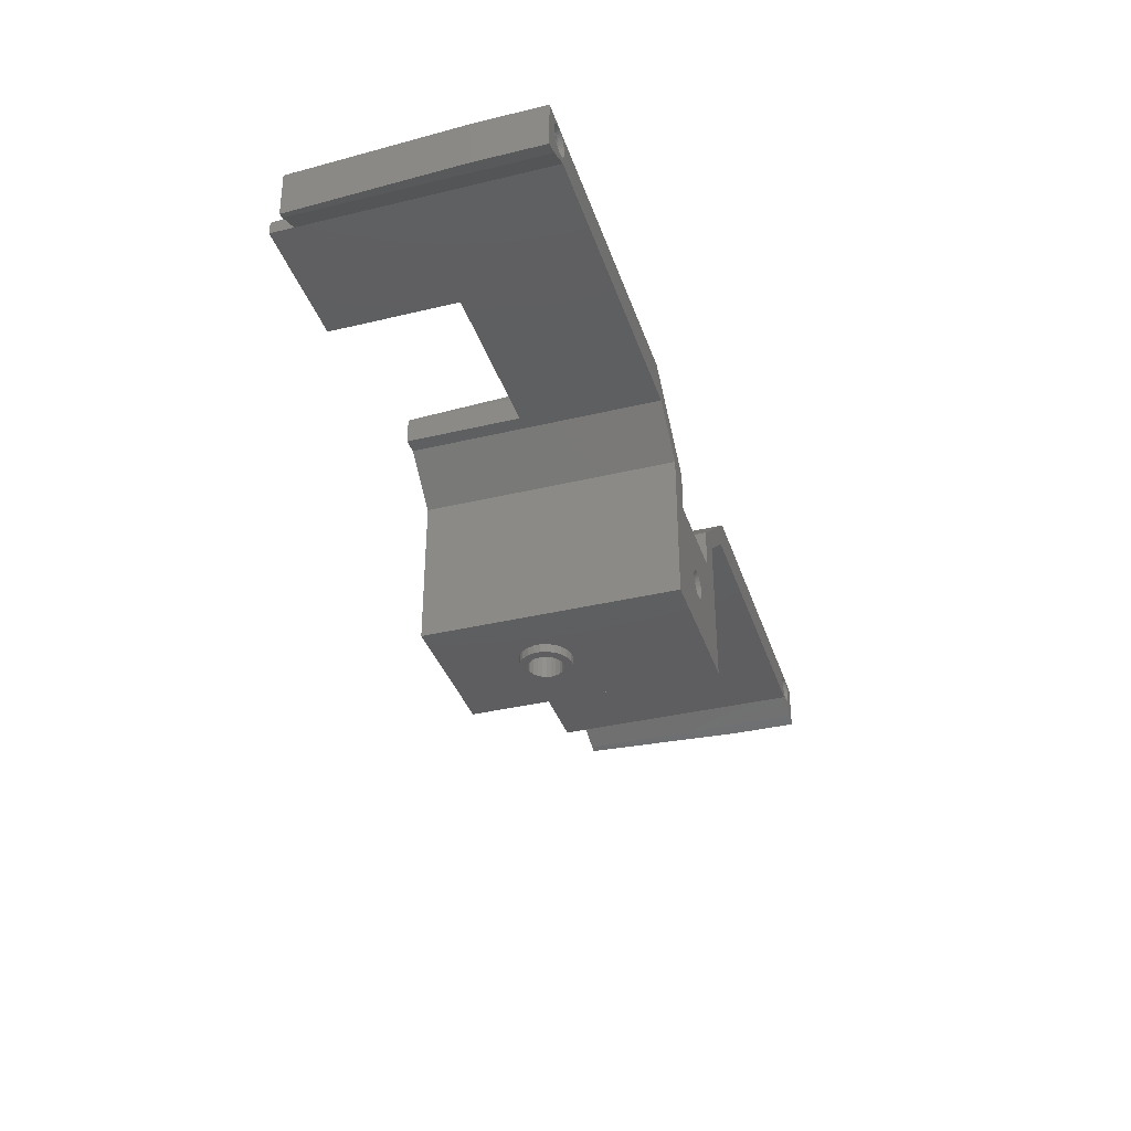
<metadata>
{"format":"stl","ext":"stl","renderer":"f3d","projection":"perspective","resolution":1024,"background":"white","views":[{"elev":-36.3,"azim":107.4,"up":"+Y"}]}
</metadata>
<code>
# stl→obj: 416 verts, 850 faces
v 54.21 -2.8 0.9999
v 49.81 -2.8 12.68
v 41.79 -2.8 0.9999
v 50.09 -2.8 13.2
v 54.21 -2.8 22.55
v 49.41 -2.8 12.26
v 48.91 -2.8 11.95
v 48.35 -2.8 11.79
v 47.76 -2.8 11.77
v 50.23 -2.8 13.76
v 50.21 -2.8 14.35
v 50.05 -2.8 14.91
v 49.74 -2.8 15.41
v 49.32 -2.8 15.81
v 48.8 -2.8 16.09
v 48.24 -2.8 16.23
v 41.79 -2.8 22.55
v 45.95 -2.8 13.09
v 46.26 -2.8 12.59
v 46.68 -2.8 12.19
v 47.2 -2.8 11.91
v 45.79 -2.8 13.65
v 45.77 -2.8 14.24
v 45.91 -2.8 14.8
v 46.19 -2.8 15.32
v 46.59 -2.8 15.74
v 47.09 -2.8 16.05
v 47.65 -2.8 16.21
v 50.23 -3.55 13.76
v 50.09 -3.55 13.2
v 46.67 6.772 16.3
v 49.33 5.772 16.3
v 46.67 5.772 16.3
v 49.33 6.772 16.3
v 50.21 -3.55 14.35
v 41.79 10.03 22.55
v 41.79 10.03 0.9999
v 54.21 10.03 22.55
v 54.21 10.03 1
v 59.26 16.27 12.67
v 59.5 15.61 22.55
v 59.5 15.61 12.67
v 59.48 15.68 22.55
v 50.66 5.772 14
v 49.33 6.772 11.7
v 49.33 5.772 11.7
v 50.66 6.772 14
v 45.34 5.772 14
v 45.34 6.772 14
v 46.7 -3.55 14.75
v 46.94 5.772 15.06
v 46.94 -3.55 15.06
v 46.7 5.772 14.75
v 50.05 -3.55 14.91
v 49.3 5.772 13.25
v 49.06 -3.55 12.94
v 49.3 -3.55 13.25
v 49.06 5.772 12.94
v 47.65 -3.55 16.21
v 47.09 -3.55 16.05
v 46.94 -3.55 12.94
v 46.7 5.772 13.25
v 46.7 -3.55 13.25
v 46.94 5.772 12.94
v 45.95 -3.55 13.09
v 45.79 -3.55 13.65
v 47.2 -3.55 11.91
v 47.76 -3.55 11.77
v 49.3 5.772 14.75
v 49.45 -3.55 14.39
v 49.3 -3.55 14.75
v 49.45 5.772 14.39
v 45.77 -3.55 14.24
v 47.61 5.772 15.45
v 47.25 -3.55 15.3
v 47.25 5.772 15.3
v 47.61 -3.55 15.45
v 46.67 6.772 11.7
v 46.67 5.772 11.7
v 48.91 -3.55 11.95
v 49.41 -3.55 12.26
v 48.8 -3.55 16.09
v 48.24 -3.55 16.23
v 46.68 -3.55 12.19
v 48.75 5.772 12.7
v 48.75 -3.55 12.7
v 49.74 -3.55 15.41
v 49.5 5.772 14
v 49.45 -3.55 13.61
v 49.5 -3.55 14
v 49.45 5.772 13.61
v 46.26 -3.55 12.59
v 48 5.772 15.5
v 48 -3.55 15.5
v 48.35 -3.55 11.79
v 49.06 5.772 15.06
v 48.75 -3.55 15.3
v 48.75 5.772 15.3
v 49.06 -3.55 15.06
v 46.5 5.772 14
v 46.55 -3.55 14.39
v 46.5 -3.55 14
v 46.55 5.772 14.39
v 49.81 -3.55 12.68
v 48 -3.55 12.5
v 48.39 -3.55 12.55
v 48.39 -3.55 15.45
v 49.32 -3.55 15.81
v 46.59 -3.55 15.74
v 47.61 -3.55 12.55
v 47.25 -3.55 12.7
v 46.55 -3.55 13.61
v 45.91 -3.55 14.8
v 46.19 -3.55 15.32
v 48 5.772 12.5
v 48.39 5.772 12.55
v 47.25 5.772 12.7
v 47.61 5.772 12.55
v 48.39 5.772 15.45
v 46.55 5.772 13.61
v 9.269 12.36 21.58
v 8.749 16.27 21.64
v 8.749 12.22 21.58
v 36.74 16.27 12.67
v 43.94 10.22 0.9999
v 36.74 16.27 0.9999
v 43.94 10.22 12.67
v 84.74 13.36 21.64
v 84.74 16.27 21.64
v 84.74 14.6 21.64
v 86.52 13.36 21.58
v 59.5 13.36 22.55
v 59.5 13.36 12.67
v 73.76 13.36 23.66
v 73.72 15.69 12.68
v 73.75 13.36 20.36
v 73.76 14.95 23.66
v 22.28 15.69 12.68
v 22.25 13.36 20.36
v 22.24 13.36 12.67
v 52.29 9.641 22.55
v 52.06 6.772 12.67
v 52.29 6.772 22.55
v 52.06 10.22 12.67
v 87.25 12.22 21.58
v 87.25 16.27 21.64
v 86.73 12.36 21.58
v 43.94 6.772 12.67
v 43.94 6.772 0.9999
v 43.71 6.772 22.55
v 52.06 6.772 0.9999
v 59.26 16.27 1
v 52.06 10.22 0.9999
v 58.19 13.36 22.55
v 58.19 13.36 1
v 9.48 13.36 21.58
v 11.26 16.27 21.64
v 87.89 16.1 6.941
v 87.9 12.05 6.813
v 84.75 13.36 23.64
v 84.75 14.47 23.64
v 73.76 13.36 12.67
v 84.71 16.27 12.67
v 84.71 15.21 12.67
v 36.5 13.36 22.55
v 36.5 15.61 12.67
v 36.5 13.36 12.67
v 36.5 15.61 22.55
v 37.81 13.36 1
v 37.81 13.36 22.55
v 87.9 12.05 1
v 87.89 16.1 1
v 86.73 12.36 1
v 36.52 15.68 22.55
v 43.71 9.641 22.55
v 8.107 16.1 1
v 9.218 15.13 1
v 9.177 14.82 1
v 9.338 15.42 1
v 9.529 15.67 1
v 9.778 15.86 1
v 10.07 15.98 1
v 10.38 16.02 1
v 10.69 15.98 1
v 10.98 15.86 1
v 11.23 15.67 1
v 11.42 15.42 1
v 11.54 15.13 1
v 11.58 14.82 1
v 9.269 12.36 1
v 8.104 12.05 1
v 9.218 14.5 1
v 9.338 14.21 1
v 9.48 13.36 1
v 9.529 13.97 1
v 9.778 13.77 1
v 10.07 13.65 1
v 11.26 13.36 1
v 10.38 13.61 1
v 10.69 13.65 1
v 10.98 13.77 1
v 11.23 13.97 1
v 11.42 14.21 1
v 11.54 14.5 1
v 46.84 2.297 0.9999
v 46.8 1.986 0.9999
v 46.96 2.587 0.9999
v 47.15 2.837 0.9999
v 47.4 3.028 0.9999
v 47.69 3.148 0.9999
v 48 3.189 0.9999
v 48.31 3.148 0.9999
v 48.6 3.028 0.9999
v 48.85 2.837 0.9999
v 49.04 2.587 0.9999
v 49.16 2.297 0.9999
v 49.2 1.986 0.9999
v 84.46 15.13 1
v 84.42 14.82 1
v 84.58 15.42 1
v 84.77 15.67 1
v 85.02 15.86 1
v 85.31 15.98 1
v 85.62 16.02 1
v 85.93 15.98 1
v 86.22 15.86 1
v 86.47 15.67 1
v 86.66 15.42 1
v 86.78 15.13 1
v 86.82 14.82 1
v 84.74 13.36 1
v 84.46 14.5 1
v 84.58 14.21 1
v 84.77 13.97 1
v 85.02 13.77 1
v 85.31 13.65 1
v 86.52 13.36 1
v 85.62 13.61 1
v 85.93 13.65 1
v 86.22 13.77 1
v 86.47 13.97 1
v 86.66 14.21 1
v 86.78 14.5 1
v 47.4 0.9447 0.9999
v 47.15 1.136 0.9999
v 46.96 1.385 0.9999
v 46.84 1.675 0.9999
v 47.69 0.8246 0.9999
v 48 0.7836 0.9999
v 48.31 0.8246 0.9999
v 48.6 0.9447 0.9999
v 48.85 1.136 0.9999
v 49.04 1.385 0.9999
v 49.16 1.675 0.9999
v 11.26 13.36 21.64
v 11.26 14.6 21.64
v 22.24 13.36 23.66
v 22.24 14.95 23.66
v 11.29 15.21 12.67
v 11.29 16.27 12.67
v 11.25 13.36 23.64
v 11.25 14.47 23.64
v 8.107 16.1 6.941
v 8.104 12.05 6.813
v 11.26 13.36 1.768
v 11.26 13.36 20.34
v 11.26 13.36 2.627
v 11.26 13.36 21.41
v 84.74 13.36 2.627
v 84.74 13.36 1.768
v 84.74 13.36 20.34
v 84.74 13.36 21.41
v 9.51 15.05 9
v 9.51 14.58 9
v 9.48 14.82 9
v 9.6 15.27 9
v 9.6 14.37 9
v 9.743 15.45 9
v 9.743 14.18 9
v 9.93 15.6 9
v 9.93 14.04 9
v 10.15 15.69 9
v 10.15 13.95 9
v 10.38 15.72 9
v 10.38 13.92 9
v 10.61 15.69 9
v 10.61 13.95 9
v 10.83 15.6 9
v 10.83 14.04 9
v 11.02 15.45 9
v 11.02 14.18 9
v 11.16 15.27 9
v 11.16 14.37 9
v 11.25 15.05 9
v 11.25 14.58 9
v 11.28 14.82 9
v 47.13 2.219 9
v 47.13 1.753 9
v 47.1 1.986 9
v 47.22 2.436 9
v 47.22 1.536 9
v 47.36 2.623 9
v 47.36 1.35 9
v 47.55 2.766 9
v 47.55 1.207 9
v 47.77 2.855 9
v 47.77 1.117 9
v 48 2.886 9
v 48 1.086 9
v 48.23 2.855 9
v 48.23 1.117 9
v 48.45 2.766 9
v 48.45 1.207 9
v 48.64 2.623 9
v 48.64 1.35 9
v 48.78 2.436 9
v 48.78 1.536 9
v 48.87 2.219 9
v 48.87 1.753 9
v 48.9 1.986 9
v 84.75 15.05 9
v 84.75 14.58 9
v 84.72 14.82 9
v 84.84 15.27 9
v 84.84 14.37 9
v 84.98 15.45 9
v 84.98 14.18 9
v 85.17 15.6 9
v 85.17 14.04 9
v 85.39 15.69 9
v 85.39 13.95 9
v 85.62 15.72 9
v 85.62 13.92 9
v 85.85 15.69 9
v 85.85 13.95 9
v 86.07 15.6 9
v 86.07 14.04 9
v 86.26 15.45 9
v 86.26 14.18 9
v 86.4 15.27 9
v 86.4 14.37 9
v 86.49 15.05 9
v 86.49 14.58 9
v 86.52 14.82 9
v 85.62 13.92 1.3
v 85.85 13.95 1.3
v 11.16 14.37 1.3
v 11.25 14.58 1.3
v 85.39 15.69 1.3
v 85.62 15.72 1.3
v 10.83 15.6 1.3
v 11.02 15.45 1.3
v 85.17 15.6 1.3
v 11.16 15.27 1.3
v 11.02 14.18 1.3
v 10.83 14.04 1.3
v 9.51 14.58 1.3
v 9.48 14.82 1.3
v 86.49 15.05 1.3
v 86.4 15.27 1.3
v 84.98 14.18 1.3
v 85.17 14.04 1.3
v 86.49 14.58 1.3
v 86.52 14.82 1.3
v 86.26 15.45 1.3
v 84.98 15.45 1.3
v 10.38 15.72 1.3
v 10.61 15.69 1.3
v 9.743 14.18 1.3
v 9.6 14.37 1.3
v 84.84 14.37 1.3
v 84.75 14.58 1.3
v 10.61 13.95 1.3
v 9.93 14.04 1.3
v 10.15 13.95 1.3
v 85.85 15.69 1.3
v 85.39 13.95 1.3
v 11.25 15.05 1.3
v 11.28 14.82 1.3
v 84.75 15.05 1.3
v 84.84 15.27 1.3
v 9.51 15.05 1.3
v 10.38 13.92 1.3
v 86.4 14.37 1.3
v 86.07 15.6 1.3
v 9.6 15.27 1.3
v 9.743 15.45 1.3
v 84.72 14.82 1.3
v 9.93 15.6 1.3
v 86.07 14.04 1.3
v 86.26 14.18 1.3
v 48.64 1.35 1.3
v 48.45 1.207 1.3
v 48.23 1.117 1.3
v 47.22 1.536 1.3
v 47.13 1.753 1.3
v 47.36 1.35 1.3
v 48.87 2.219 1.3
v 48.78 2.436 1.3
v 48.23 2.856 1.3
v 48.45 2.766 1.3
v 48 2.886 1.3
v 48.78 1.536 1.3
v 48 1.086 1.3
v 48.87 1.753 1.3
v 48.9 1.986 1.3
v 47.1 1.986 1.3
v 47.13 2.219 1.3
v 10.15 15.69 1.3
v 47.55 2.766 1.3
v 47.36 2.623 1.3
v 47.77 2.856 1.3
v 47.77 1.117 1.3
v 47.22 2.436 1.3
v 47.55 1.207 1.3
v 48.64 2.623 1.3
f 1 2 3
f 2 1 4
f 4 1 5
f 3 2 6
f 3 6 7
f 3 7 8
f 3 8 9
f 4 5 10
f 10 5 11
f 11 5 12
f 12 5 13
f 13 5 14
f 14 5 15
f 15 5 16
f 16 5 17
f 3 18 17
f 18 3 19
f 19 3 20
f 20 3 21
f 21 3 9
f 17 18 22
f 17 22 23
f 17 23 24
f 17 24 25
f 17 25 26
f 17 26 27
f 17 27 28
f 17 28 16
f 4 29 30
f 29 4 10
f 31 32 33
f 32 31 34
f 10 35 29
f 35 10 11
f 36 3 17
f 3 36 37
f 1 38 5
f 38 1 39
f 40 41 42
f 41 40 43
f 44 45 46
f 45 44 47
f 48 31 33
f 31 48 49
f 50 51 52
f 51 50 53
f 35 12 54
f 12 35 11
f 55 56 57
f 56 55 58
f 59 27 60
f 27 59 28
f 61 62 63
f 62 61 64
f 22 65 66
f 65 22 18
f 9 67 21
f 67 9 68
f 69 70 71
f 70 69 72
f 73 22 66
f 22 73 23
f 74 75 76
f 75 74 77
f 78 48 79
f 48 78 49
f 6 80 7
f 80 6 81
f 82 16 83
f 16 82 15
f 21 84 20
f 84 21 67
f 56 85 86
f 85 56 58
f 12 87 54
f 87 12 13
f 88 89 90
f 89 88 91
f 20 92 19
f 92 20 84
f 93 77 74
f 77 93 94
f 8 68 9
f 68 8 95
f 96 97 98
f 97 96 99
f 100 101 102
f 101 100 103
f 7 95 8
f 95 7 80
f 104 105 81
f 105 104 106
f 106 104 86
f 86 104 30
f 86 30 56
f 56 30 57
f 57 30 29
f 57 29 89
f 89 29 90
f 90 29 35
f 90 35 70
f 70 35 54
f 70 54 71
f 71 54 99
f 99 54 87
f 99 87 97
f 97 87 107
f 107 87 108
f 107 108 94
f 94 108 109
f 109 108 60
f 60 108 82
f 60 82 59
f 59 82 83
f 95 67 68
f 67 95 80
f 67 80 84
f 84 80 81
f 84 81 92
f 92 81 105
f 92 105 110
f 92 110 111
f 92 111 65
f 65 111 61
f 65 61 63
f 65 63 66
f 66 63 112
f 66 112 102
f 66 102 73
f 73 102 101
f 73 101 113
f 113 101 50
f 113 50 52
f 113 52 114
f 114 52 75
f 114 75 77
f 114 77 109
f 109 77 94
f 34 44 32
f 44 34 47
f 70 88 90
f 88 70 72
f 103 50 101
f 50 103 53
f 106 115 105
f 115 106 116
f 109 25 114
f 25 109 26
f 83 28 59
f 28 83 16
f 86 116 106
f 116 86 85
f 111 64 61
f 64 111 117
f 108 15 82
f 15 108 14
f 76 52 51
f 52 76 75
f 96 71 99
f 71 96 69
f 25 113 114
f 113 25 24
f 104 4 30
f 4 104 2
f 105 118 110
f 118 105 115
f 110 117 111
f 117 110 118
f 60 26 109
f 26 60 27
f 24 73 113
f 73 24 23
f 119 94 93
f 94 119 107
f 87 14 108
f 14 87 13
f 89 55 57
f 55 89 91
f 65 19 92
f 19 65 18
f 79 118 115
f 118 79 117
f 117 79 48
f 117 48 64
f 64 48 62
f 62 48 120
f 120 48 100
f 100 48 33
f 100 33 103
f 103 33 53
f 53 33 51
f 51 33 76
f 76 33 74
f 74 33 93
f 93 33 32
f 46 85 44
f 85 46 79
f 85 79 116
f 116 79 115
f 44 85 58
f 44 58 55
f 44 55 91
f 44 91 88
f 44 88 32
f 32 88 72
f 32 72 69
f 32 69 96
f 32 96 98
f 32 98 119
f 32 119 93
f 62 112 63
f 112 62 120
f 46 78 79
f 78 46 45
f 98 107 119
f 107 98 97
f 81 2 104
f 2 81 6
f 112 100 102
f 100 112 120
f 121 122 123
f 124 125 126
f 125 124 127
f 128 129 130
f 129 128 131
f 42 132 133
f 132 42 41
f 134 135 136
f 135 134 137
f 138 139 140
f 141 142 143
f 142 141 144
f 145 146 147
f 148 78 149
f 78 148 49
f 49 148 150
f 49 150 31
f 149 142 151
f 142 149 45
f 45 149 78
f 142 45 47
f 142 47 143
f 143 47 34
f 143 34 31
f 143 31 150
f 144 152 153
f 152 144 40
f 146 147 131
f 154 39 155
f 39 154 38
f 156 122 121
f 157 122 156
f 158 145 159
f 145 158 146
f 130 160 128
f 160 130 161
f 146 129 131
f 135 162 136
f 162 42 133
f 42 162 135
f 42 163 40
f 163 42 135
f 163 135 164
f 149 127 148
f 127 149 125
f 135 130 164
f 130 135 137
f 130 137 161
f 165 166 167
f 166 165 168
f 36 169 37
f 169 36 170
f 171 158 159
f 158 171 172
f 171 147 173
f 147 171 159
f 147 159 145
f 144 151 142
f 151 144 153
f 168 124 166
f 124 168 174
f 160 137 134
f 137 160 161
f 148 175 150
f 175 148 127
f 129 164 130
f 164 129 163
f 176 177 178
f 177 176 179
f 179 176 180
f 180 176 181
f 181 176 182
f 182 176 183
f 183 176 126
f 183 126 184
f 184 126 185
f 185 126 186
f 186 126 187
f 187 126 188
f 188 126 189
f 176 190 191
f 190 176 178
f 190 178 192
f 190 192 193
f 190 193 194
f 194 193 195
f 194 195 196
f 194 196 197
f 194 197 198
f 198 197 199
f 198 199 200
f 198 200 201
f 198 201 202
f 198 202 203
f 198 203 169
f 169 203 204
f 169 204 189
f 169 189 126
f 169 126 125
f 169 125 37
f 149 205 206
f 205 149 207
f 207 149 208
f 208 149 151
f 208 151 209
f 209 151 210
f 210 151 211
f 211 151 212
f 212 151 213
f 213 151 214
f 214 151 215
f 215 151 216
f 216 151 217
f 152 218 219
f 218 152 220
f 220 152 221
f 221 152 222
f 222 152 223
f 223 152 224
f 224 152 172
f 224 172 225
f 225 172 226
f 226 172 227
f 227 172 228
f 228 172 229
f 229 172 230
f 153 39 151
f 39 153 152
f 39 152 155
f 155 152 231
f 231 152 232
f 232 152 219
f 231 232 233
f 231 233 234
f 231 234 235
f 231 235 236
f 231 236 237
f 237 236 238
f 237 238 239
f 237 239 240
f 237 240 241
f 237 241 242
f 237 242 173
f 173 242 243
f 173 243 171
f 171 243 230
f 171 230 172
f 3 244 1
f 244 3 245
f 245 3 246
f 246 3 37
f 246 37 149
f 149 37 125
f 246 149 247
f 247 149 206
f 1 244 248
f 1 248 249
f 1 249 250
f 1 250 251
f 1 251 252
f 1 252 253
f 1 253 254
f 1 254 217
f 1 217 151
f 1 151 39
f 255 157 156
f 157 255 256
f 138 257 139
f 257 138 258
f 259 157 256
f 157 259 260
f 261 258 262
f 258 261 257
f 261 256 255
f 256 261 262
f 256 138 259
f 138 256 258
f 258 256 262
f 167 138 140
f 138 167 166
f 260 138 124
f 138 260 259
f 124 138 166
f 263 191 264
f 191 263 176
f 123 263 264
f 263 123 122
f 121 191 190
f 191 121 264
f 264 121 123
f 167 198 169
f 198 167 265
f 170 167 169
f 167 170 165
f 266 267 140
f 167 267 265
f 267 167 140
f 139 266 140
f 266 139 268
f 255 268 139
f 257 255 139
f 257 261 255
f 269 133 270
f 133 269 162
f 271 162 269
f 271 136 162
f 136 271 272
f 128 136 272
f 134 136 128
f 134 128 160
f 133 154 155
f 154 133 132
f 231 133 155
f 133 231 270
f 174 127 124
f 127 174 175
f 141 40 144
f 40 141 43
f 17 150 36
f 150 17 5
f 36 150 175
f 150 5 143
f 143 5 141
f 141 5 38
f 141 38 43
f 43 38 154
f 43 154 132
f 43 132 41
f 165 174 168
f 174 165 170
f 174 170 175
f 175 170 36
f 273 274 275
f 274 273 276
f 274 276 277
f 277 276 278
f 277 278 279
f 279 278 280
f 279 280 281
f 281 280 282
f 281 282 283
f 283 282 284
f 283 284 285
f 285 284 286
f 285 286 287
f 287 286 288
f 287 288 289
f 289 288 290
f 289 290 291
f 291 290 292
f 291 292 293
f 293 292 294
f 293 294 295
f 295 294 296
f 297 298 299
f 298 297 300
f 298 300 301
f 301 300 302
f 301 302 303
f 303 302 304
f 303 304 305
f 305 304 306
f 305 306 307
f 307 306 308
f 307 308 309
f 309 308 310
f 309 310 311
f 311 310 312
f 311 312 313
f 313 312 314
f 313 314 315
f 315 314 316
f 315 316 317
f 317 316 318
f 317 318 319
f 319 318 320
f 321 322 323
f 322 321 324
f 322 324 325
f 325 324 326
f 325 326 327
f 327 326 328
f 327 328 329
f 329 328 330
f 329 330 331
f 331 330 332
f 331 332 333
f 333 332 334
f 333 334 335
f 335 334 336
f 335 336 337
f 337 336 338
f 337 338 339
f 339 338 340
f 339 340 341
f 341 340 342
f 341 342 343
f 343 342 344
f 345 335 346
f 335 345 333
f 295 347 293
f 347 295 348
f 332 349 350
f 349 332 330
f 290 351 352
f 351 290 288
f 349 328 353
f 328 349 330
f 290 354 292
f 354 290 352
f 289 355 356
f 355 289 291
f 357 275 274
f 275 357 358
f 340 359 342
f 359 340 360
f 361 329 362
f 329 361 327
f 344 363 343
f 363 344 364
f 338 360 340
f 360 338 365
f 353 326 366
f 326 353 328
f 286 367 368
f 367 286 284
f 288 368 351
f 368 288 286
f 369 277 279
f 277 369 370
f 371 322 325
f 322 371 372
f 287 356 373
f 356 287 289
f 374 283 375
f 283 374 281
f 334 350 376
f 350 334 332
f 370 274 277
f 274 370 357
f 362 331 377
f 331 362 329
f 292 378 294
f 378 292 354
f 294 379 296
f 379 294 378
f 380 324 321
f 324 380 381
f 358 273 275
f 273 358 382
f 361 325 327
f 325 361 371
f 383 287 373
f 287 383 285
f 343 384 341
f 384 343 363
f 296 348 295
f 348 296 379
f 369 281 374
f 281 369 279
f 336 376 385
f 376 336 334
f 386 278 276
f 278 386 387
f 388 321 323
f 321 388 380
f 293 355 291
f 355 293 347
f 389 278 387
f 278 389 280
f 342 364 344
f 364 342 359
f 375 285 383
f 285 375 283
f 382 276 273
f 276 382 386
f 335 390 346
f 390 335 337
f 337 391 390
f 391 337 339
f 377 333 345
f 333 377 331
f 341 391 339
f 391 341 384
f 381 326 324
f 326 381 366
f 338 385 365
f 385 338 336
f 372 323 322
f 323 372 388
f 313 392 393
f 392 313 315
f 311 393 394
f 393 311 313
f 395 298 301
f 298 395 396
f 397 301 303
f 301 397 395
f 316 398 318
f 398 316 399
f 312 400 401
f 400 312 310
f 310 402 400
f 402 310 308
f 317 392 315
f 392 317 403
f 309 394 404
f 394 309 311
f 320 405 319
f 405 320 406
f 407 297 299
f 297 407 408
f 409 280 389
f 280 409 282
f 410 302 411
f 302 410 304
f 412 304 410
f 304 412 306
f 402 306 412
f 306 402 308
f 318 406 320
f 406 318 398
f 413 309 404
f 309 413 307
f 284 409 367
f 409 284 282
f 396 299 298
f 299 396 407
f 408 300 297
f 300 408 414
f 397 305 415
f 305 397 303
f 314 401 416
f 401 314 312
f 319 403 317
f 403 319 405
f 314 399 316
f 399 314 416
f 414 302 300
f 302 414 411
f 415 307 413
f 307 415 305
f 345 239 238
f 239 345 346
f 348 203 347
f 203 348 204
f 224 349 223
f 349 224 350
f 185 352 351
f 352 185 186
f 223 353 222
f 353 223 349
f 186 354 352
f 354 186 187
f 355 201 356
f 201 355 202
f 358 192 178
f 192 358 357
f 228 359 360
f 359 228 229
f 361 235 234
f 235 361 362
f 364 243 363
f 243 364 230
f 227 360 365
f 360 227 228
f 222 366 221
f 366 222 353
f 184 367 183
f 367 184 368
f 184 351 368
f 351 184 185
f 370 195 193
f 195 370 369
f 372 233 232
f 233 372 371
f 356 200 373
f 200 356 201
f 374 197 196
f 197 374 375
f 225 350 224
f 350 225 376
f 357 193 192
f 193 357 370
f 362 236 235
f 236 362 377
f 187 378 354
f 378 187 188
f 188 379 378
f 379 188 189
f 220 380 218
f 380 220 381
f 177 358 178
f 358 177 382
f 371 234 233
f 234 371 361
f 383 200 199
f 200 383 373
f 363 242 384
f 242 363 243
f 379 204 348
f 204 379 189
f 369 196 195
f 196 369 374
f 225 385 376
f 385 225 226
f 180 386 179
f 386 180 387
f 218 388 219
f 388 218 380
f 347 202 355
f 202 347 203
f 181 387 180
f 387 181 389
f 229 364 359
f 364 229 230
f 375 199 197
f 199 375 383
f 179 382 177
f 382 179 386
f 390 239 346
f 239 390 240
f 391 240 390
f 240 391 241
f 377 238 236
f 238 377 345
f 384 241 391
f 241 384 242
f 221 381 220
f 381 221 366
f 226 365 385
f 365 226 227
f 388 232 219
f 232 388 372
f 392 251 393
f 251 392 252
f 393 250 394
f 250 393 251
f 396 246 247
f 246 396 395
f 395 245 246
f 245 395 397
f 215 398 399
f 398 215 216
f 212 401 400
f 401 212 213
f 212 402 211
f 402 212 400
f 403 252 392
f 252 403 253
f 404 250 249
f 250 404 394
f 406 254 405
f 254 406 217
f 205 407 206
f 407 205 408
f 182 389 181
f 389 182 409
f 209 411 208
f 411 209 410
f 210 410 209
f 410 210 412
f 211 412 210
f 412 211 402
f 216 406 398
f 406 216 217
f 413 249 248
f 249 413 404
f 183 409 182
f 409 183 367
f 407 247 206
f 247 407 396
f 207 408 205
f 408 207 414
f 397 244 245
f 244 397 415
f 213 416 401
f 416 213 214
f 405 253 403
f 253 405 254
f 214 399 416
f 399 214 215
f 208 414 207
f 414 208 411
f 415 248 244
f 248 415 413
f 131 173 147
f 173 131 237
f 40 172 152
f 172 40 158
f 163 158 40
f 146 158 163
f 146 163 129
f 147 128 131
f 147 128 131
f 173 231 237
f 270 231 237
f 269 270 237
f 131 269 237
f 269 131 271
f 131 272 271
f 128 272 131
f 128 272 131
f 173 270 231
f 270 173 147
f 270 147 269
f 269 147 271
f 271 147 272
f 272 147 128
f 190 156 121
f 156 190 194
f 176 124 126
f 124 176 263
f 260 124 263
f 122 260 263
f 122 157 260
f 255 156 121
f 265 194 198
f 267 194 265
f 267 156 194
f 156 267 266
f 156 266 268
f 255 156 268
f 265 190 198
f 190 265 121
f 121 265 267
f 121 267 266
f 121 266 268
f 121 268 255
f 198 190 194

</code>
